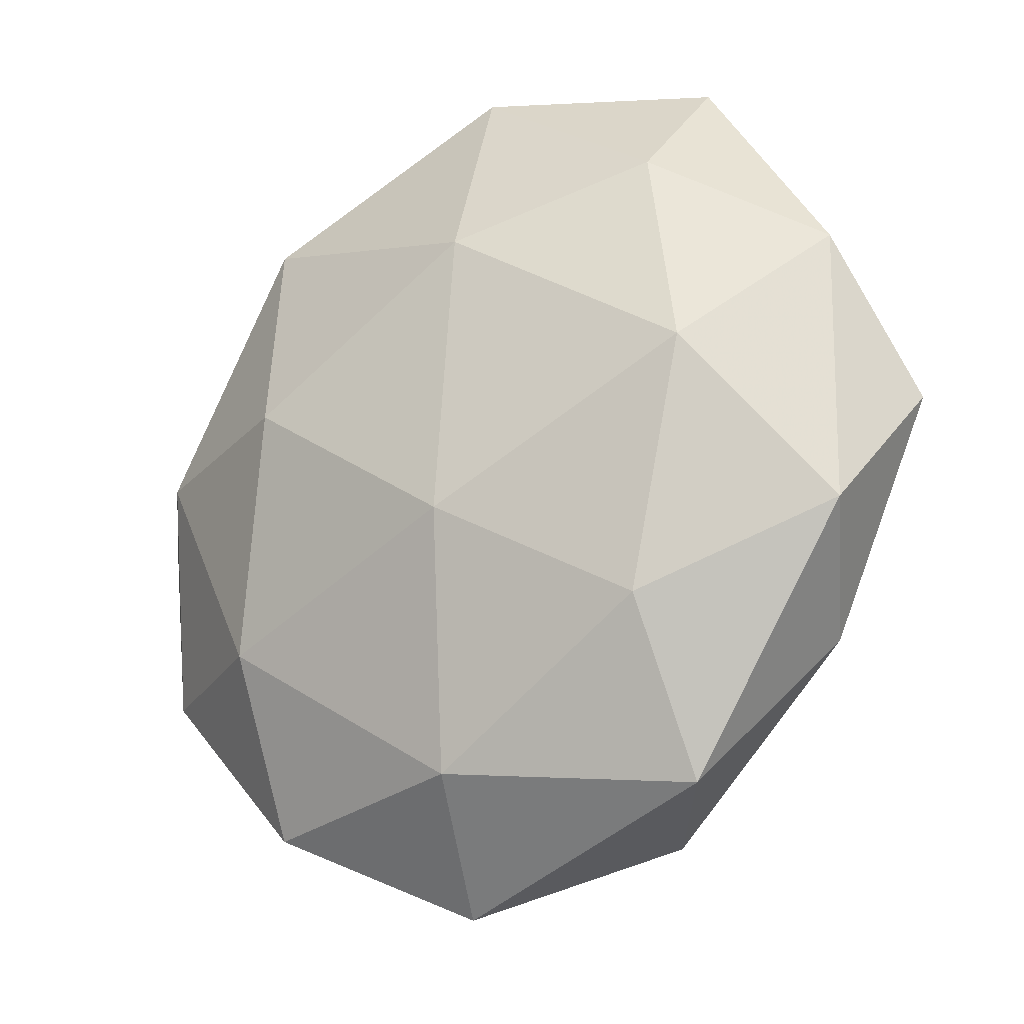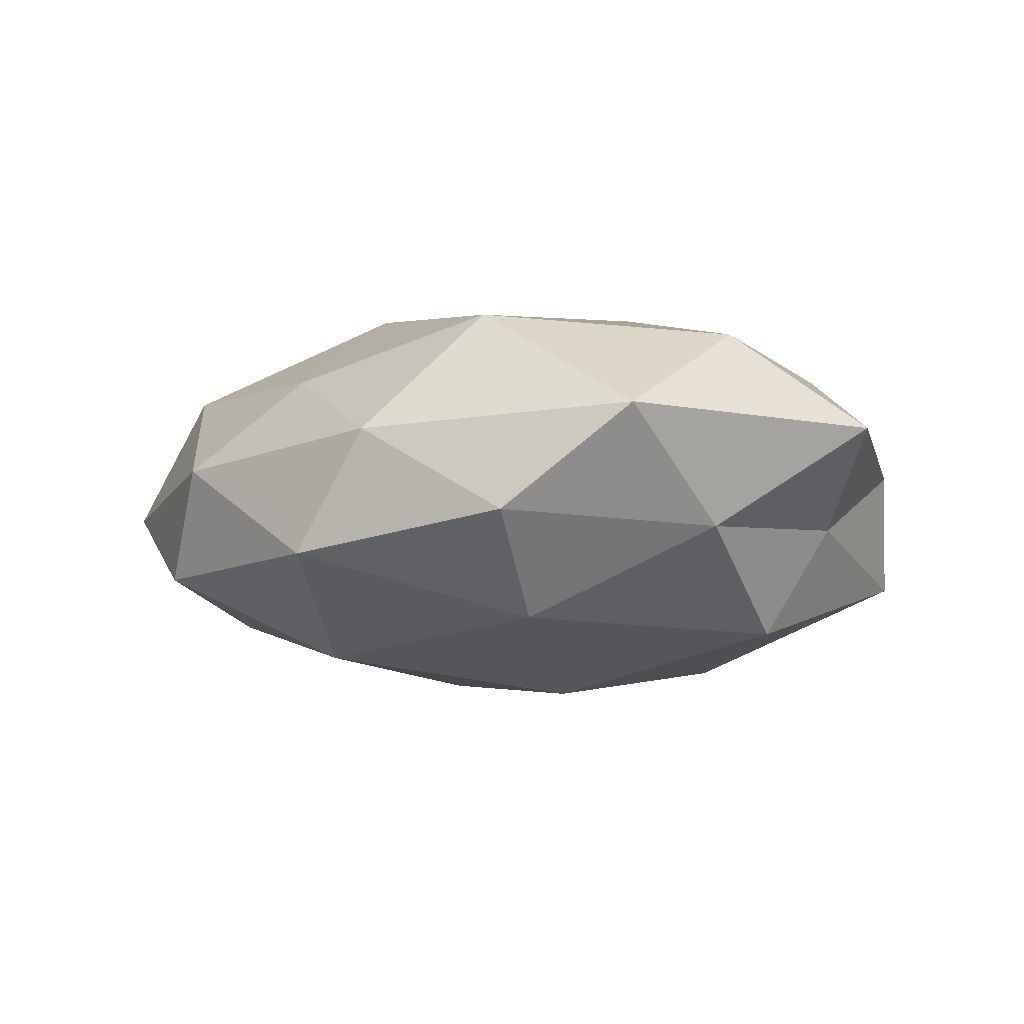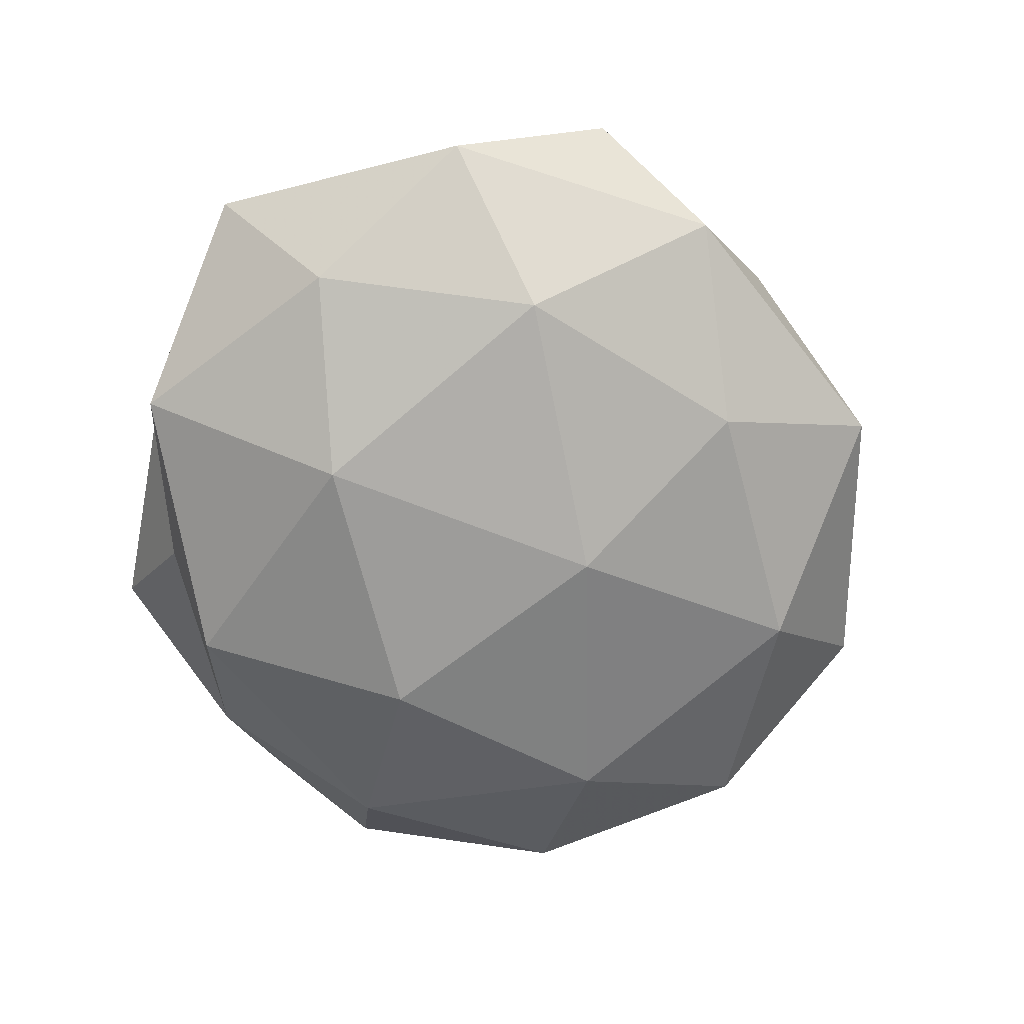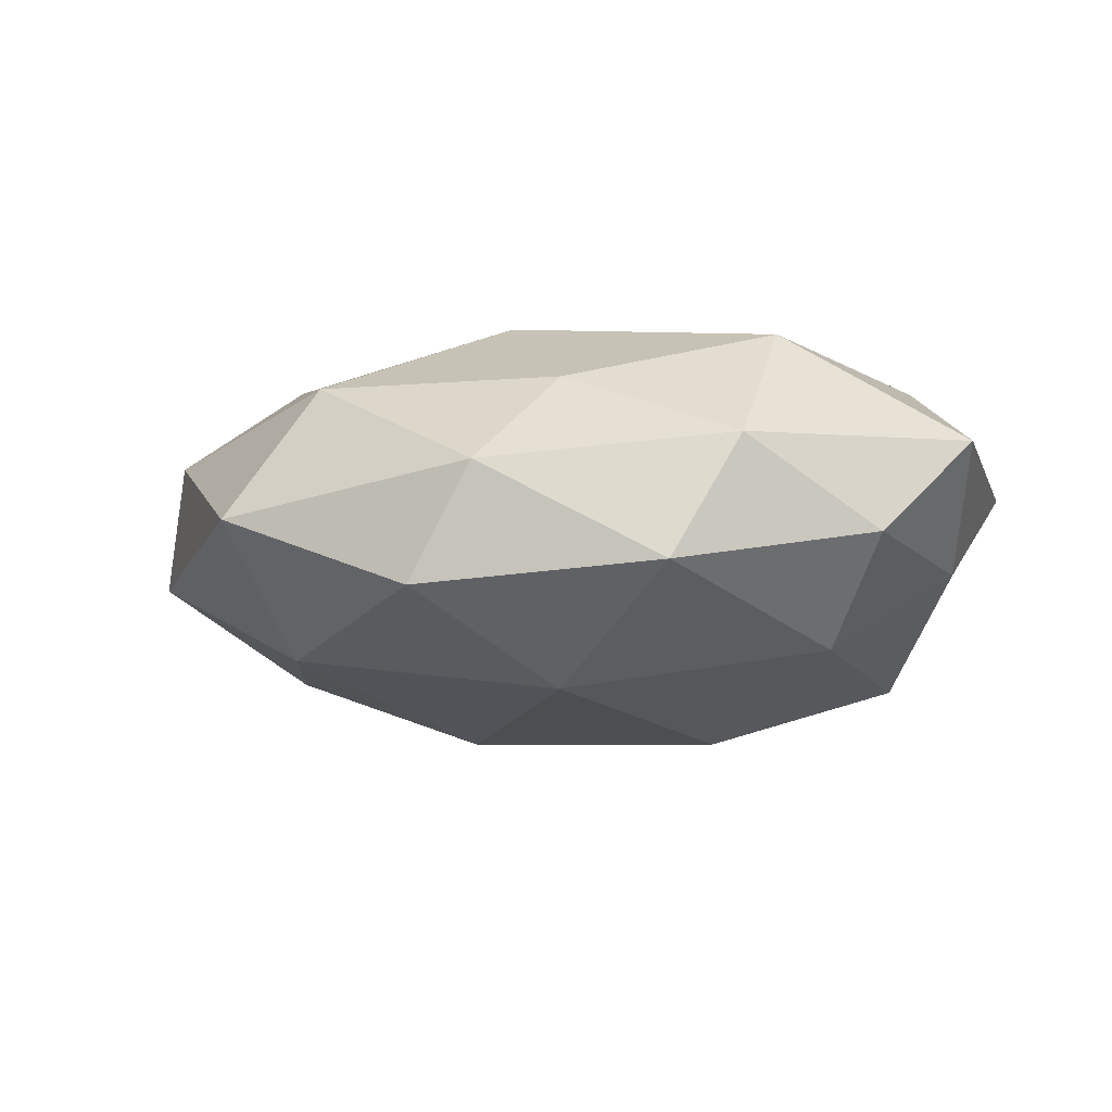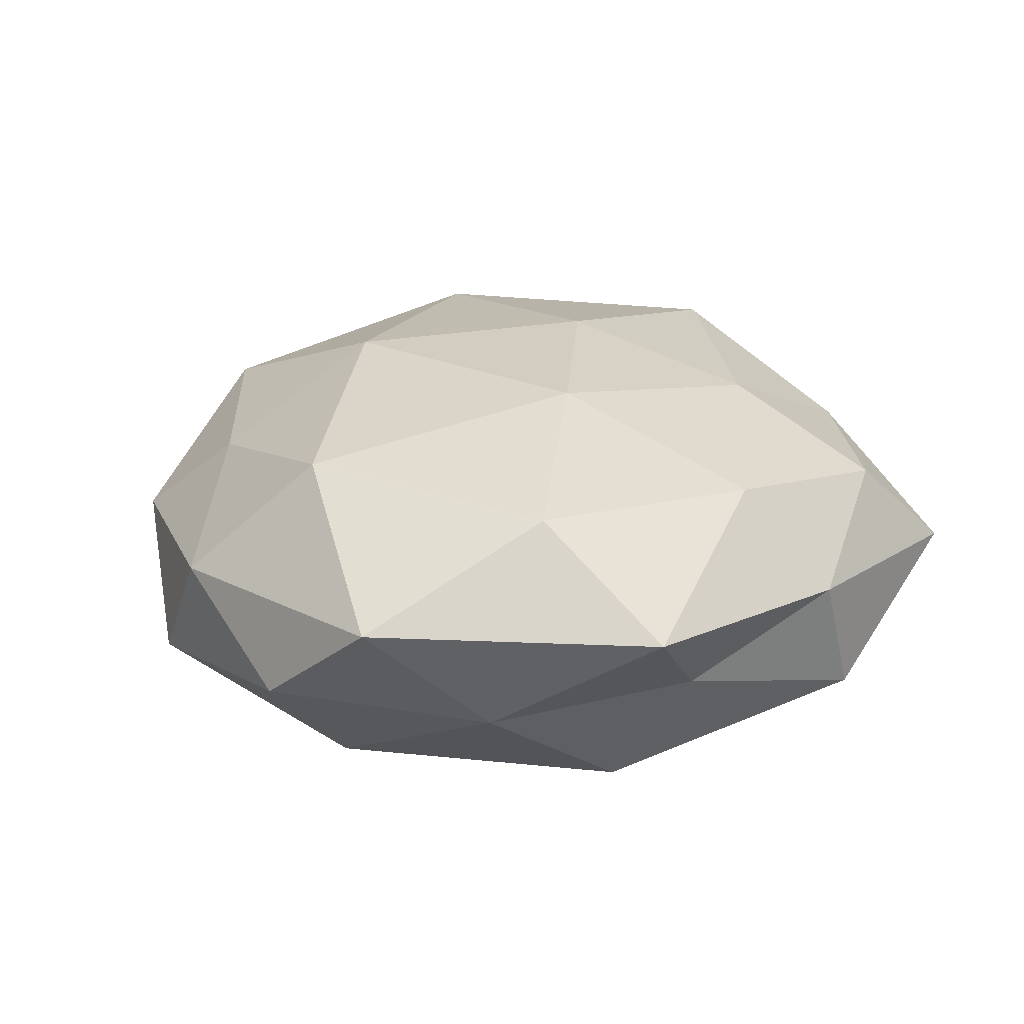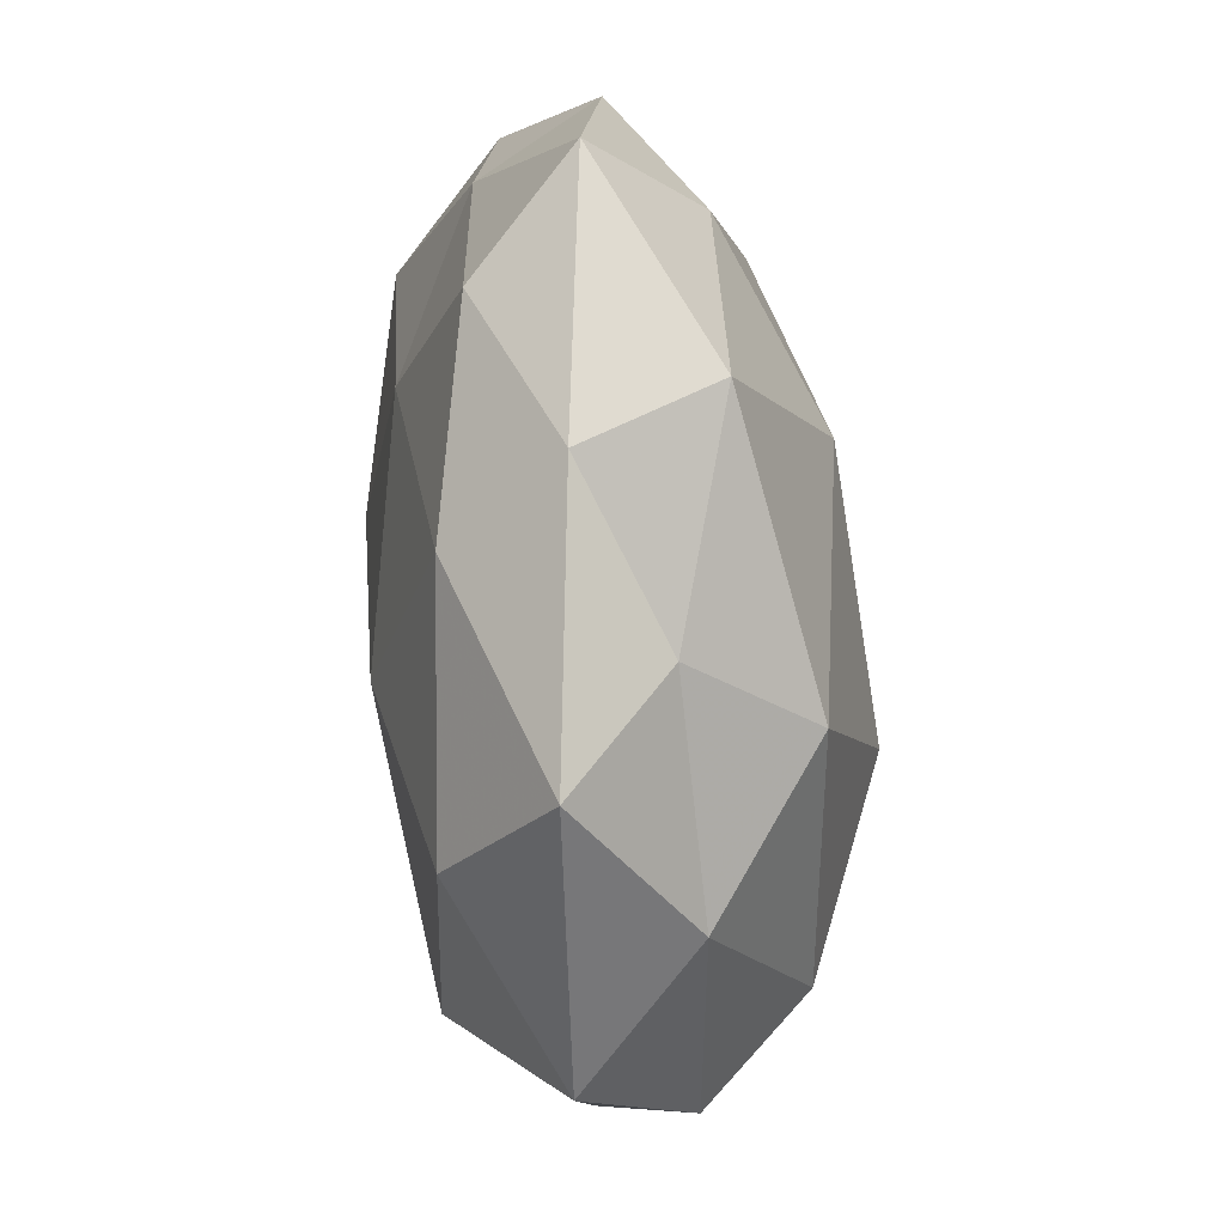
<metadata>
{"format":"obj","ext":"obj","renderer":"f3d","projection":"perspective","resolution":1024,"background":"white","views":[{"elev":-20.9,"azim":-145.0,"up":"+Y"},{"elev":-4.0,"azim":96.9,"up":"+Z"},{"elev":-66.1,"azim":-108.1,"up":"+Z"},{"elev":-8.9,"azim":52.9,"up":"+Z"},{"elev":24.3,"azim":128.5,"up":"+Z"},{"elev":72.4,"azim":84.4,"up":"+Y"}]}
</metadata>
<code>
v 0.04972 0.002501 -0.004004
v 0.03014 -0.03748 0.002227
v -0.01938 0.04032 0.01075
v 0.03931 0.004497 -0.0157
v -0.04812 -0.01241 -0.006107
v 0.024 -0.04131 -0.01065
v 0.003874 0.03716 0.01521
v 0.03012 0.02726 0.01775
v 0.04315 -0.02169 -0.00843
v -0.03058 0.04493 -0.0007263
v -0.02905 -0.04086 -0.005323
v 0.008004 0.01375 0.02305
v 0.02898 0.04323 0.006585
v -0.02781 -0.0219 -0.01573
v -0.002827 -0.0383 -0.01604
v -0.03741 0.02405 0.009118
v -0.05294 0.00222 0.006073
v -0.04029 -0.02359 0.007621
v -0.02892 0.03121 -0.01251
v 0.009845 -0.0175 0.02314
v -0.01371 -0.0009996 0.02311
v -0.02053 -0.02749 0.0196
v 0.04582 -0.01377 0.005499
v -0.007235 -0.01028 -0.02391
v 0.02831 -0.02435 0.01313
v 0.0377 0.0257 -0.005333
v -0.008541 0.02281 -0.02219
v 0.02144 0.03129 -0.01742
v -0.04762 0.01971 -0.004252
v 0.01732 0.006206 -0.02465
v -0.03946 0.0001415 0.01803
v -0.0009783 0.04657 0.003046
v -0.01813 0.02172 0.01816
v 0.04946 0.01708 0.007672
v -0.01915 -0.04437 0.007795
v 0.01631 0.03879 -0.004652
v 0.002934 -0.05155 -0.001942
v -0.03533 0.005769 -0.01764
v -0.006083 0.04668 -0.01135
v 0.007677 -0.04212 0.01299
v 0.0374 -0.001083 0.0195
v 0.0237 -0.02108 -0.02024
f 1 9 4
f 9 2 6
f 7 12 8
f 8 13 7
f 5 14 11
f 11 14 15
f 16 3 10
f 5 11 18
f 17 5 18
f 20 12 21
f 21 22 20
f 1 23 9
f 23 2 9
f 24 15 14
f 23 25 2
f 1 4 26
f 4 28 26
f 16 10 29
f 17 29 5
f 17 16 29
f 29 10 19
f 24 27 30
f 4 30 28
f 28 30 27
f 17 31 16
f 17 18 31
f 18 22 31
f 31 22 21
f 7 32 3
f 10 3 32
f 13 32 7
f 3 33 7
f 33 12 7
f 16 33 3
f 33 21 12
f 31 33 16
f 31 21 33
f 34 13 8
f 1 34 23
f 1 26 34
f 26 13 34
f 18 11 35
f 18 35 22
f 26 36 13
f 26 28 36
f 13 36 32
f 6 2 37
f 37 15 6
f 11 15 37
f 35 11 37
f 5 38 14
f 14 38 24
f 38 19 27
f 38 27 24
f 29 38 5
f 29 19 38
f 19 10 39
f 39 27 19
f 28 27 39
f 10 32 39
f 36 28 39
f 39 32 36
f 22 40 20
f 2 25 40
f 20 40 25
f 22 35 40
f 2 40 37
f 37 40 35
f 41 8 12
f 41 12 20
f 25 41 20
f 23 41 25
f 34 8 41
f 34 41 23
f 9 42 4
f 9 6 42
f 42 6 15
f 42 15 24
f 4 42 30
f 30 42 24

</code>
